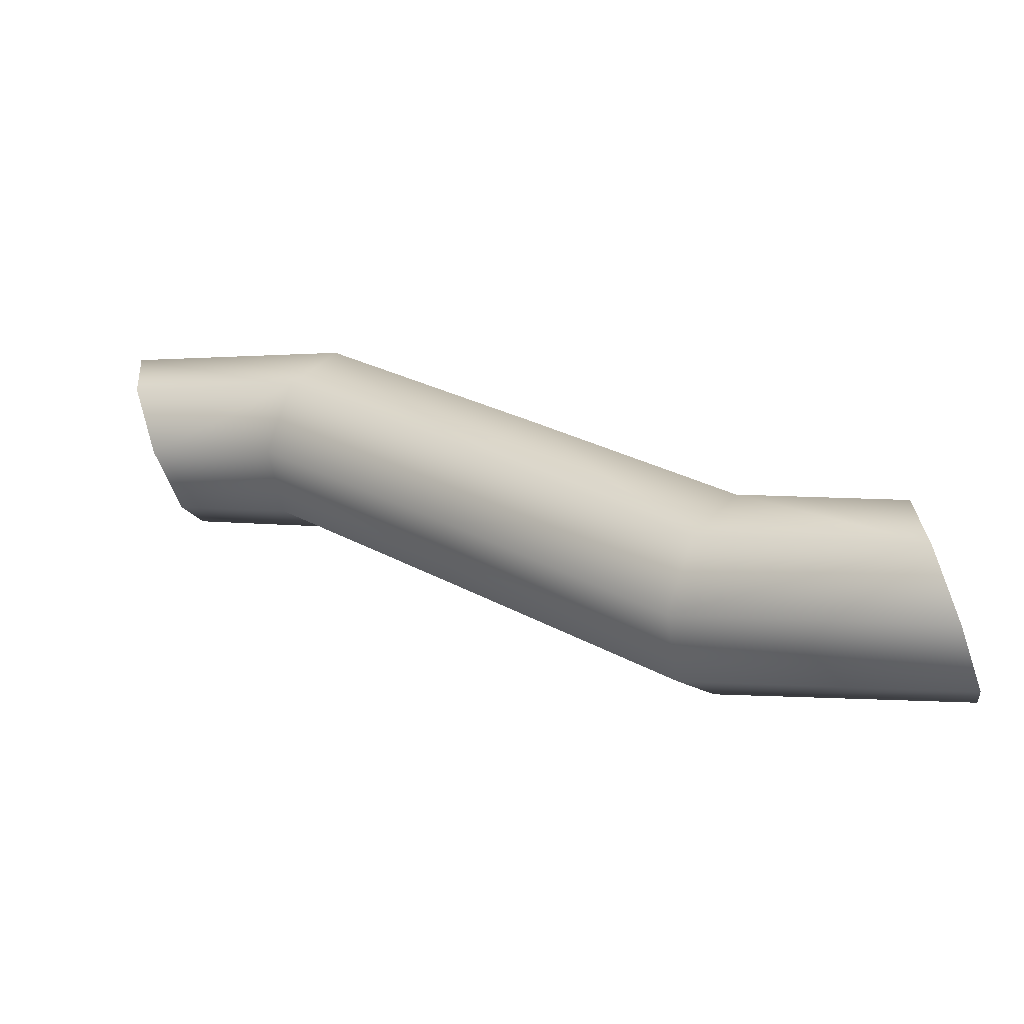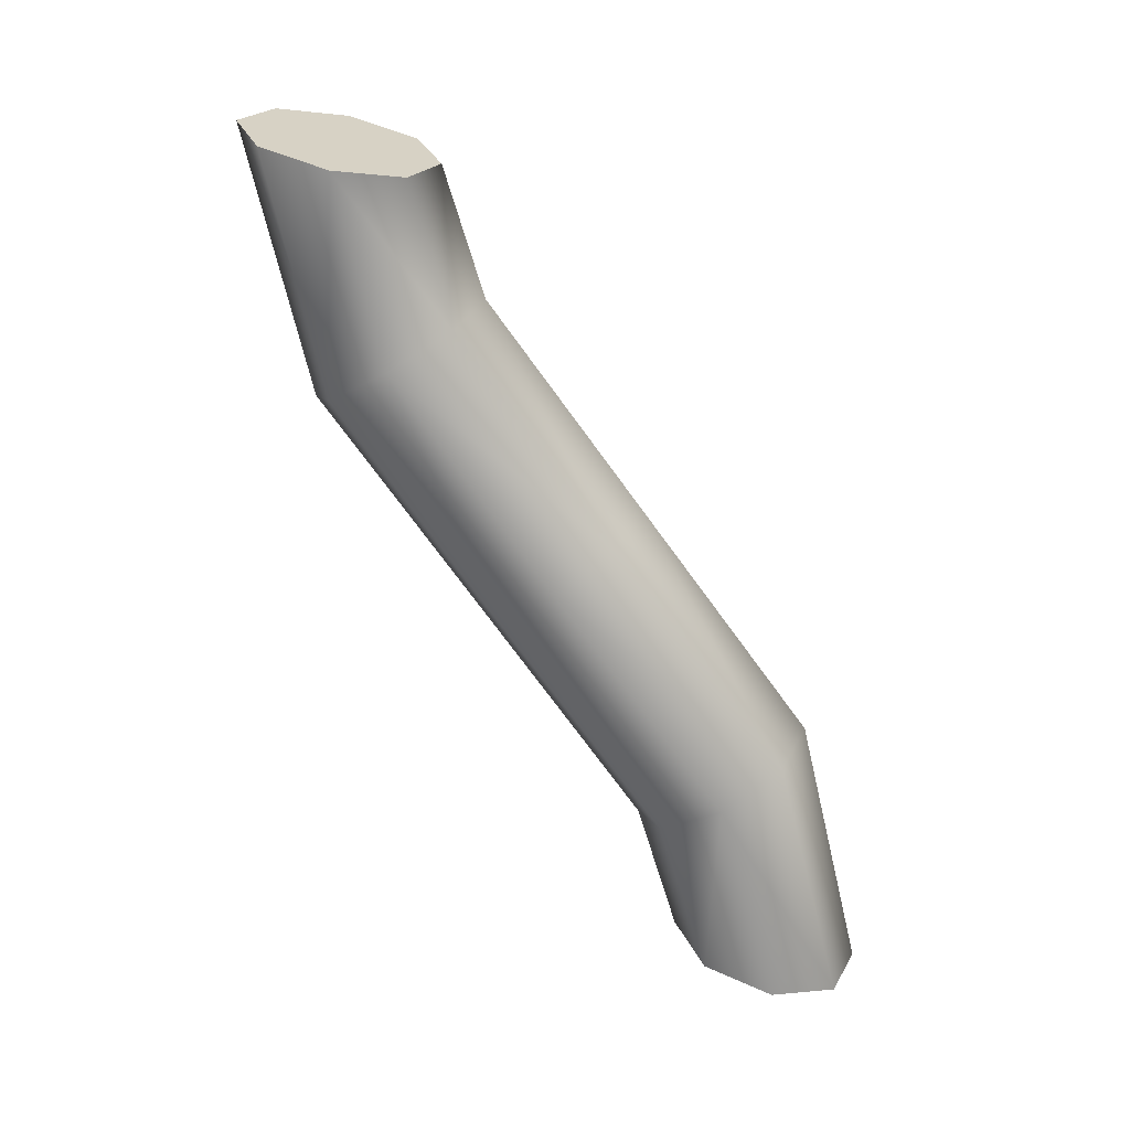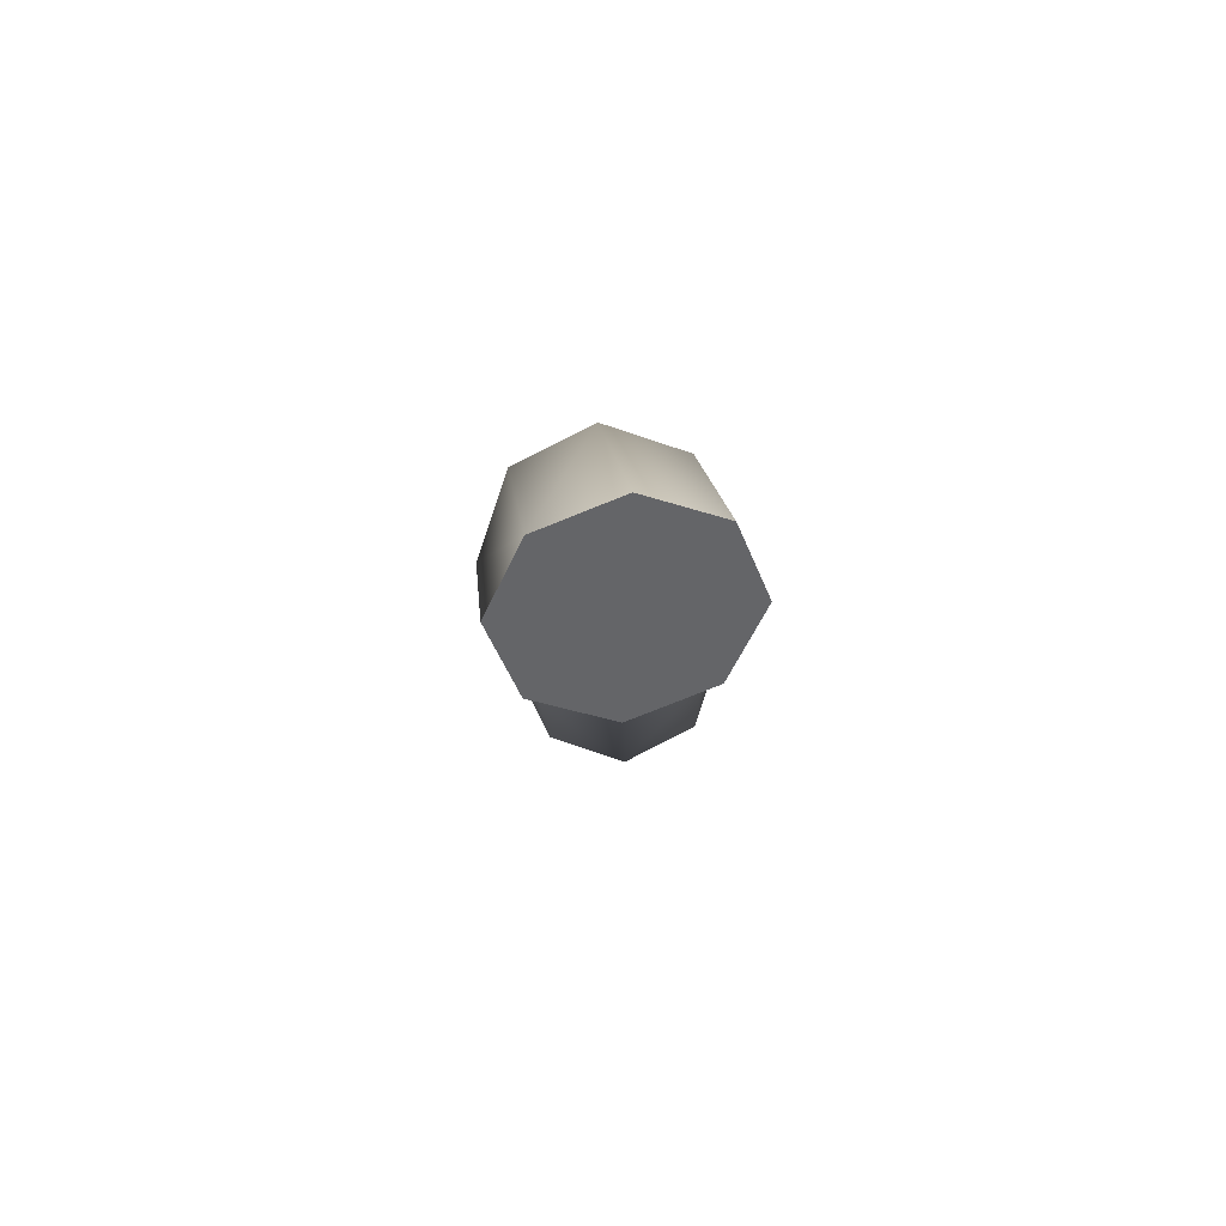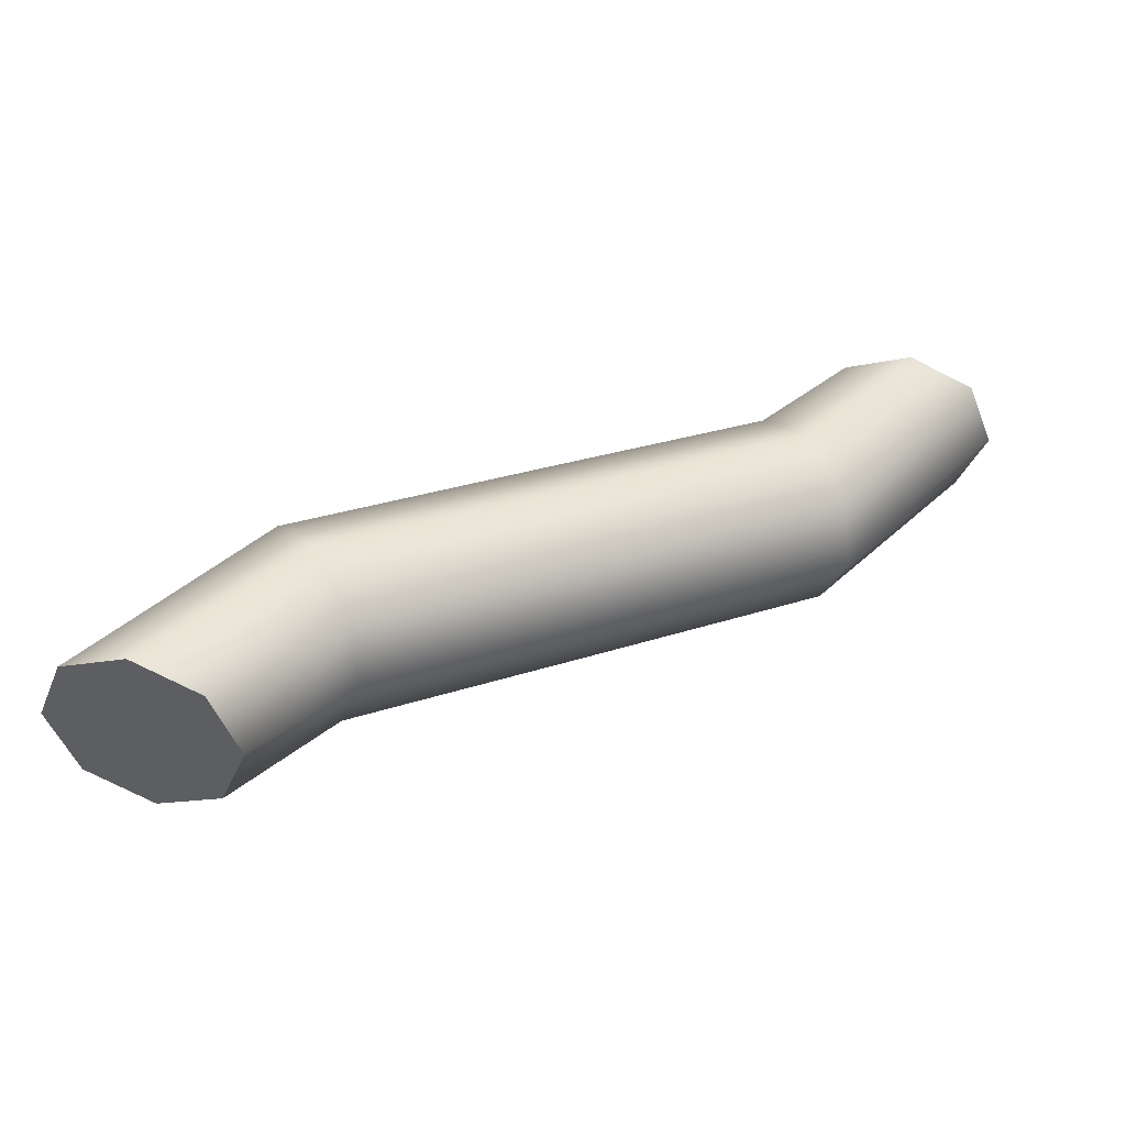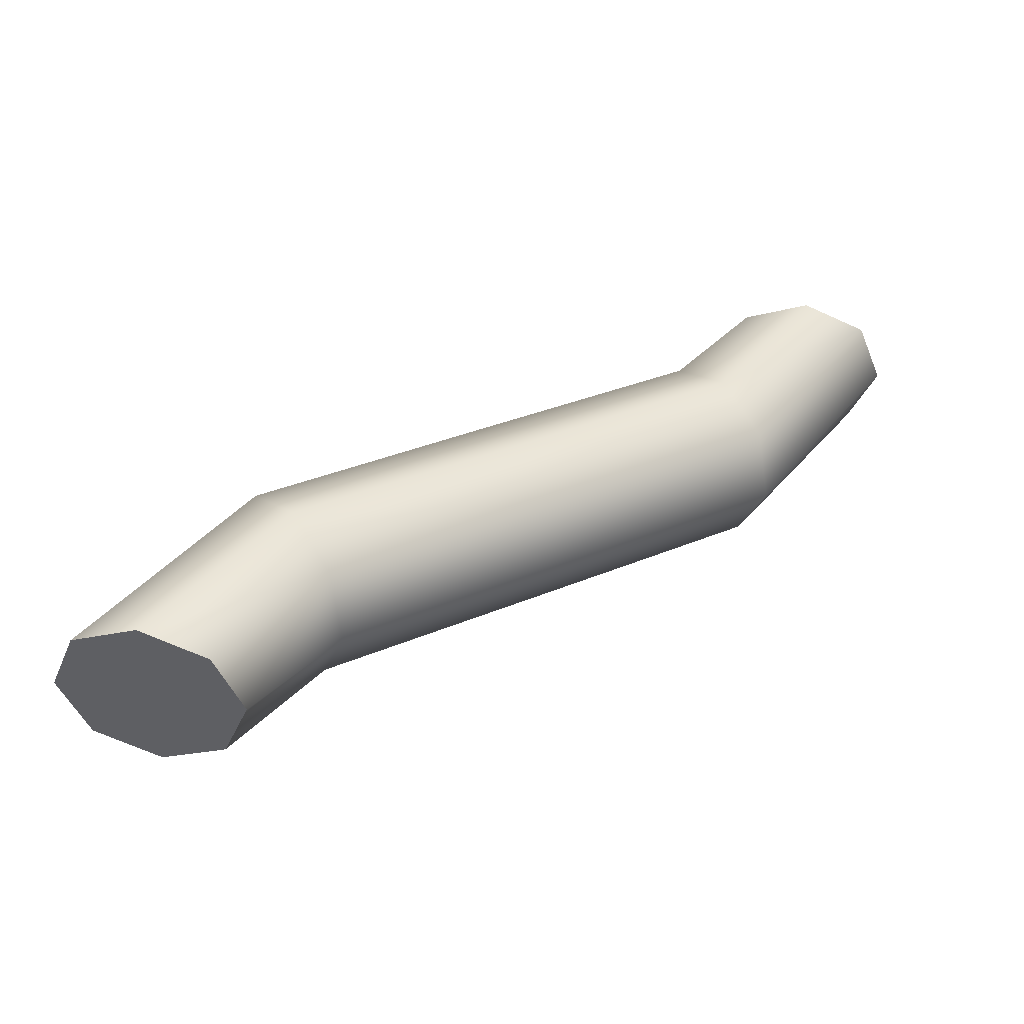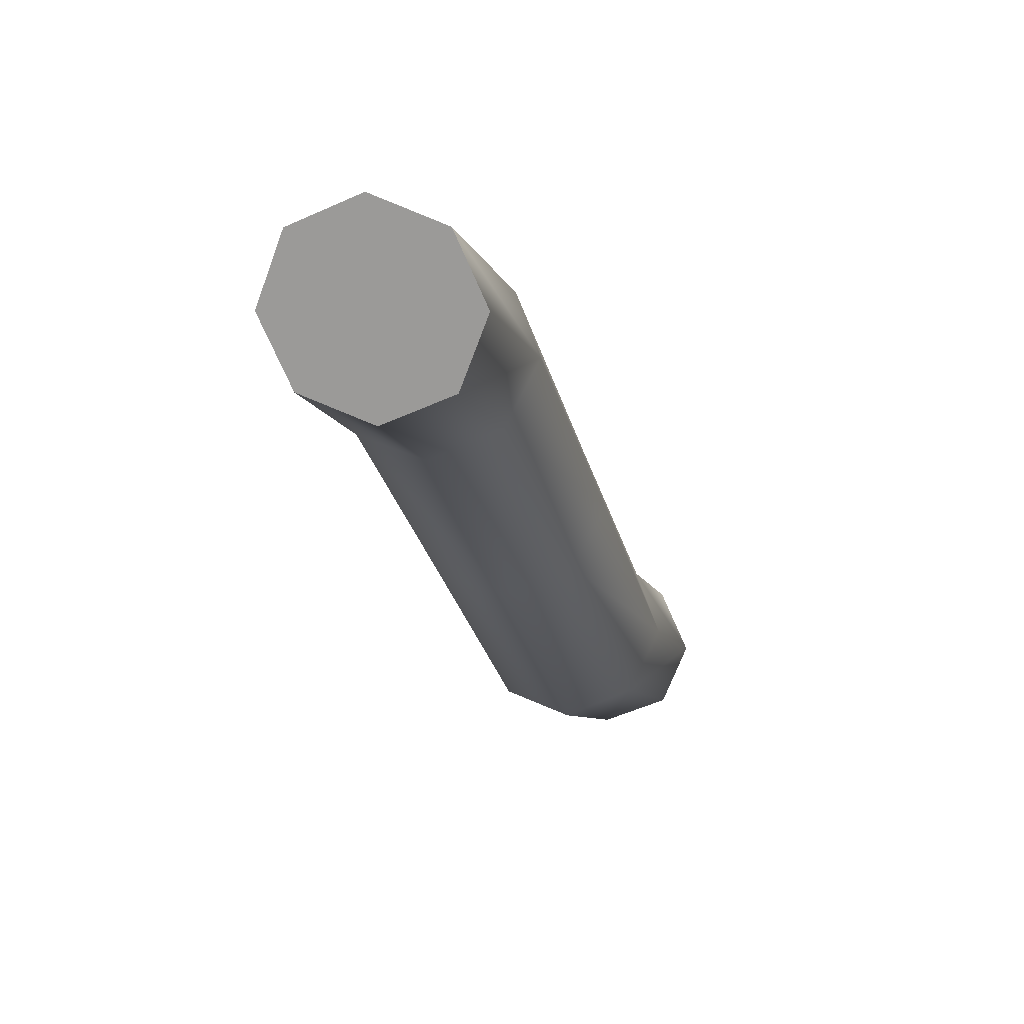
<metadata>
{"format":"obj","ext":"obj","renderer":"f3d","projection":"perspective","resolution":1024,"background":"white","views":[{"elev":-34.7,"azim":-164.1,"up":"+Z"},{"elev":-64.1,"azim":-90.0,"up":"+Y"},{"elev":26.7,"azim":81.5,"up":"+Z"},{"elev":43.9,"azim":-63.1,"up":"+Y"},{"elev":45.2,"azim":-67.8,"up":"+Y"},{"elev":6.7,"azim":98.6,"up":"+Z"}]}
</metadata>
<code>
g Wire Deformed
v 4.544 3.593 11.2
v 4.554 3.574 11.24
v 4.558 3.528 11.26
v 4.554 3.482 11.24
v 4.544 3.463 11.2
v 4.534 3.482 11.15
v 4.53 3.528 11.14
v 4.534 3.574 11.15
v 4.418 3.603 11.17
v 4.393 3.584 11.21
v 4.379 3.539 11.22
v 4.384 3.493 11.2
v 4.405 3.474 11.16
v 4.43 3.493 11.12
v 4.445 3.539 11.11
v 4.44 3.584 11.13
v 4.274 3.627 11.06
v 4.243 3.609 11.1
v 4.226 3.563 11.11
v 4.233 3.517 11.09
v 4.26 3.499 11.05
v 4.291 3.517 11.02
v 4.308 3.563 11.01
v 4.301 3.609 11.03
v 4.129 3.652 10.96
v 4.104 3.633 10.99
v 4.089 3.587 11.01
v 4.094 3.542 10.99
v 4.116 3.523 10.95
v 4.141 3.542 10.91
v 4.155 3.587 10.9
v 4.15 3.633 10.91
v 3.99 3.663 10.92
v 4 3.644 10.96
v 4.004 3.598 10.98
v 4 3.552 10.96
v 3.99 3.533 10.92
v 3.98 3.552 10.87
v 3.976 3.598 10.85
v 3.98 3.644 10.87
v 4.544 3.593 11.2
v 4.554 3.574 11.24
v 4.558 3.528 11.26
v 4.554 3.482 11.24
v 4.544 3.463 11.2
v 4.534 3.482 11.15
v 4.53 3.528 11.14
v 4.534 3.574 11.15
v 3.99 3.663 10.92
v 4 3.644 10.96
v 4.004 3.598 10.98
v 4 3.552 10.96
v 3.99 3.533 10.92
v 3.98 3.552 10.87
v 3.976 3.598 10.85
v 3.98 3.644 10.87
v 4.544 3.528 11.2
v 3.99 3.598 10.92
g Wire Deformed_0
f 1 9 2
f 10 2 9
f 10 11 2
f 3 2 11
f 3 11 4
f 12 4 11
f 12 13 4
f 5 4 13
f 5 13 6
f 14 6 13
f 14 15 6
f 7 6 15
f 7 15 8
f 16 8 15
f 16 9 8
f 1 8 9
f 9 17 10
f 18 10 17
f 18 19 10
f 11 10 19
f 11 19 12
f 20 12 19
f 20 21 12
f 13 12 21
f 13 21 14
f 22 14 21
f 22 23 14
f 15 14 23
f 15 23 16
f 24 16 23
f 24 17 16
f 9 16 17
f 17 25 18
f 26 18 25
f 26 27 18
f 19 18 27
f 19 27 20
f 28 20 27
f 28 29 20
f 21 20 29
f 21 29 22
f 30 22 29
f 30 31 22
f 23 22 31
f 23 31 24
f 32 24 31
f 32 25 24
f 17 24 25
f 25 33 26
f 34 26 33
f 34 35 26
f 27 26 35
f 27 35 28
f 36 28 35
f 36 37 28
f 29 28 37
f 29 37 30
f 38 30 37
f 38 39 30
f 31 30 39
f 31 39 32
f 40 32 39
f 40 33 32
f 25 32 33
f 41 42 57
f 42 43 57
f 43 44 57
f 44 45 57
f 45 46 57
f 46 47 57
f 47 48 57
f 48 41 57
f 50 49 58
f 51 50 58
f 52 51 58
f 53 52 58
f 54 53 58
f 55 54 58
f 56 55 58
f 49 56 58

</code>
